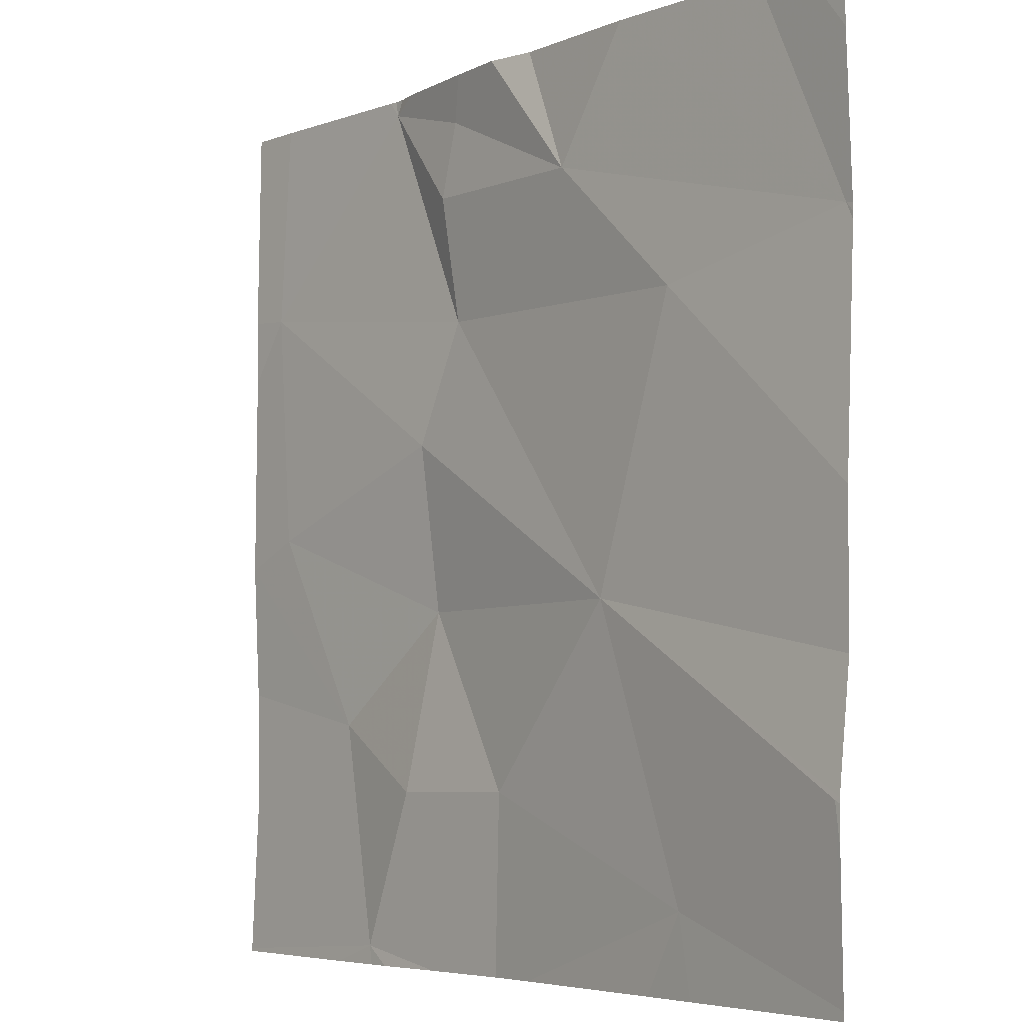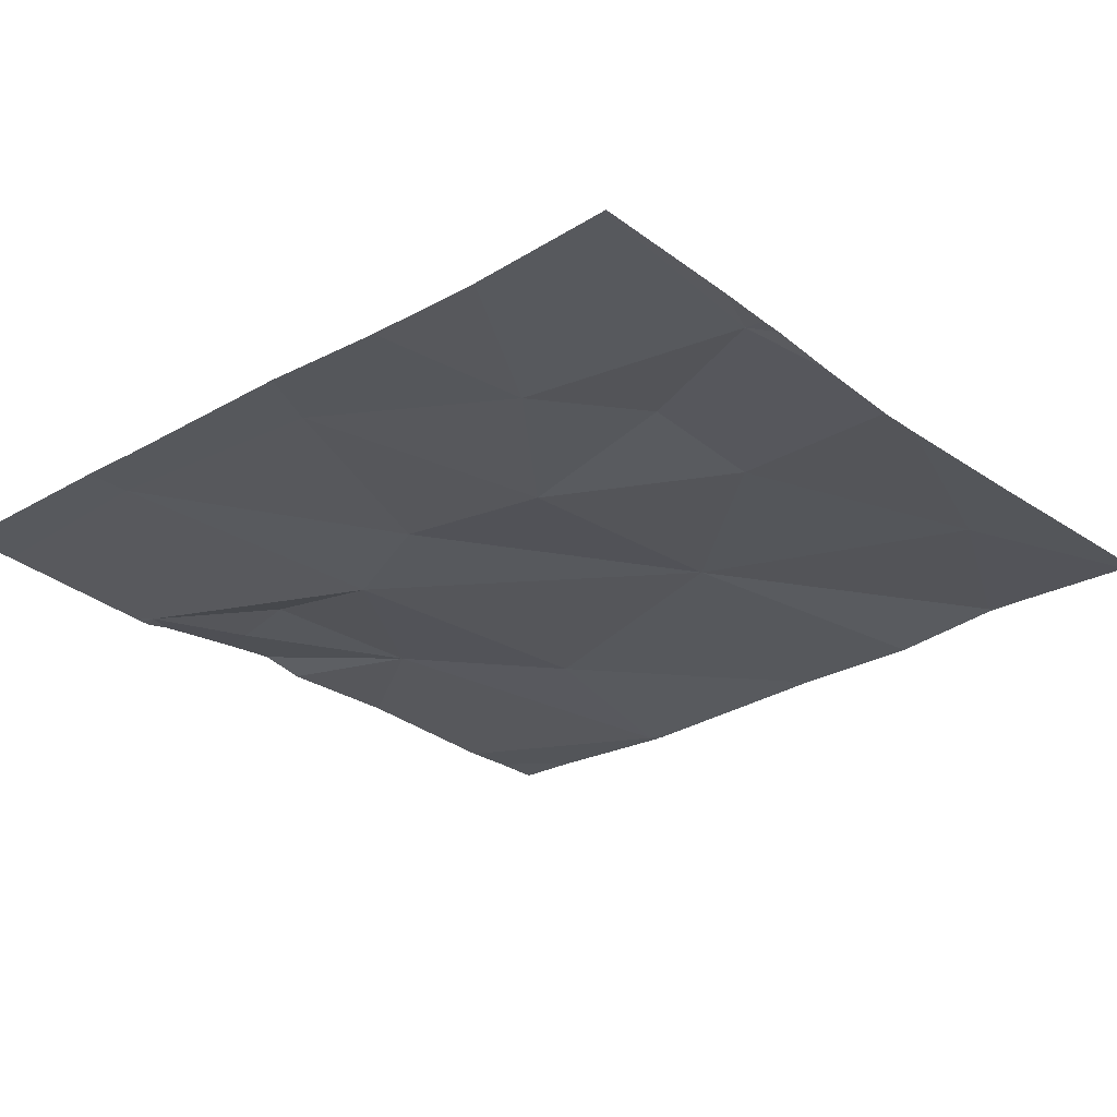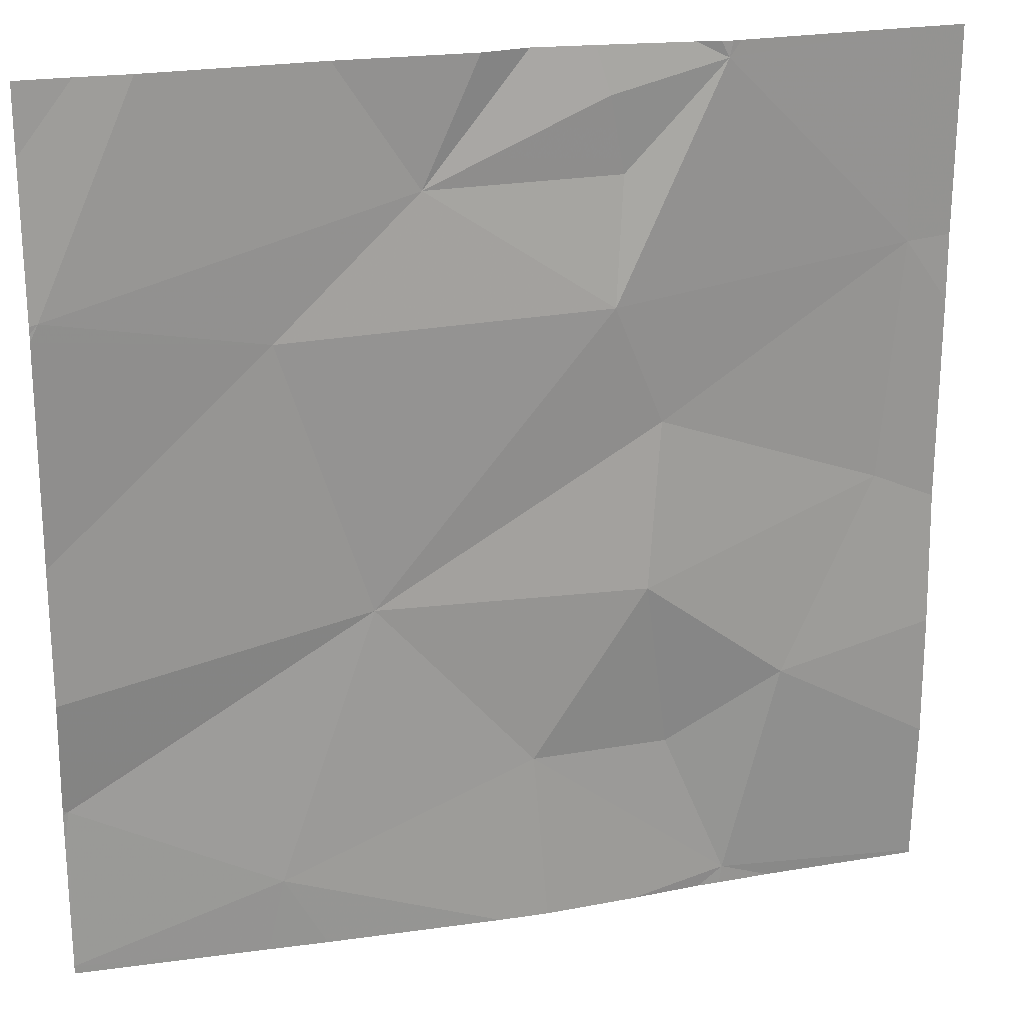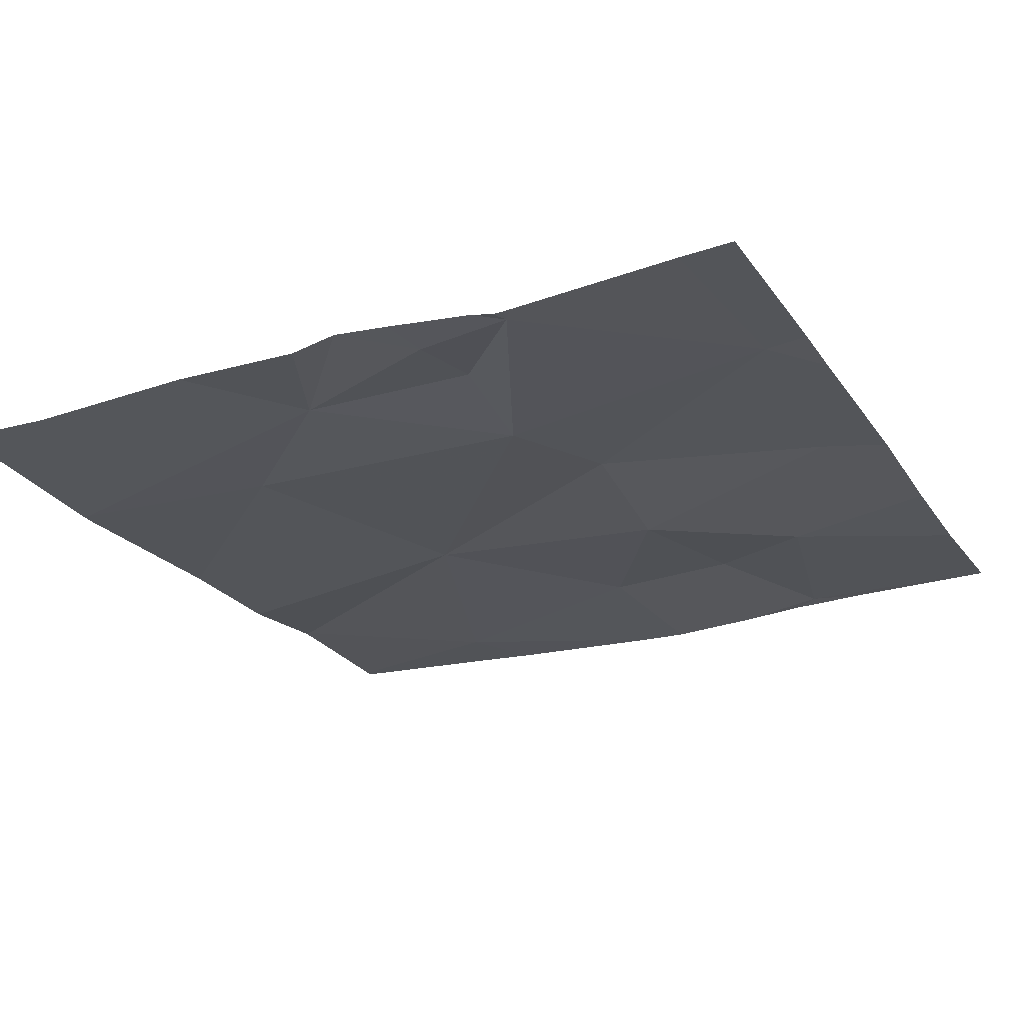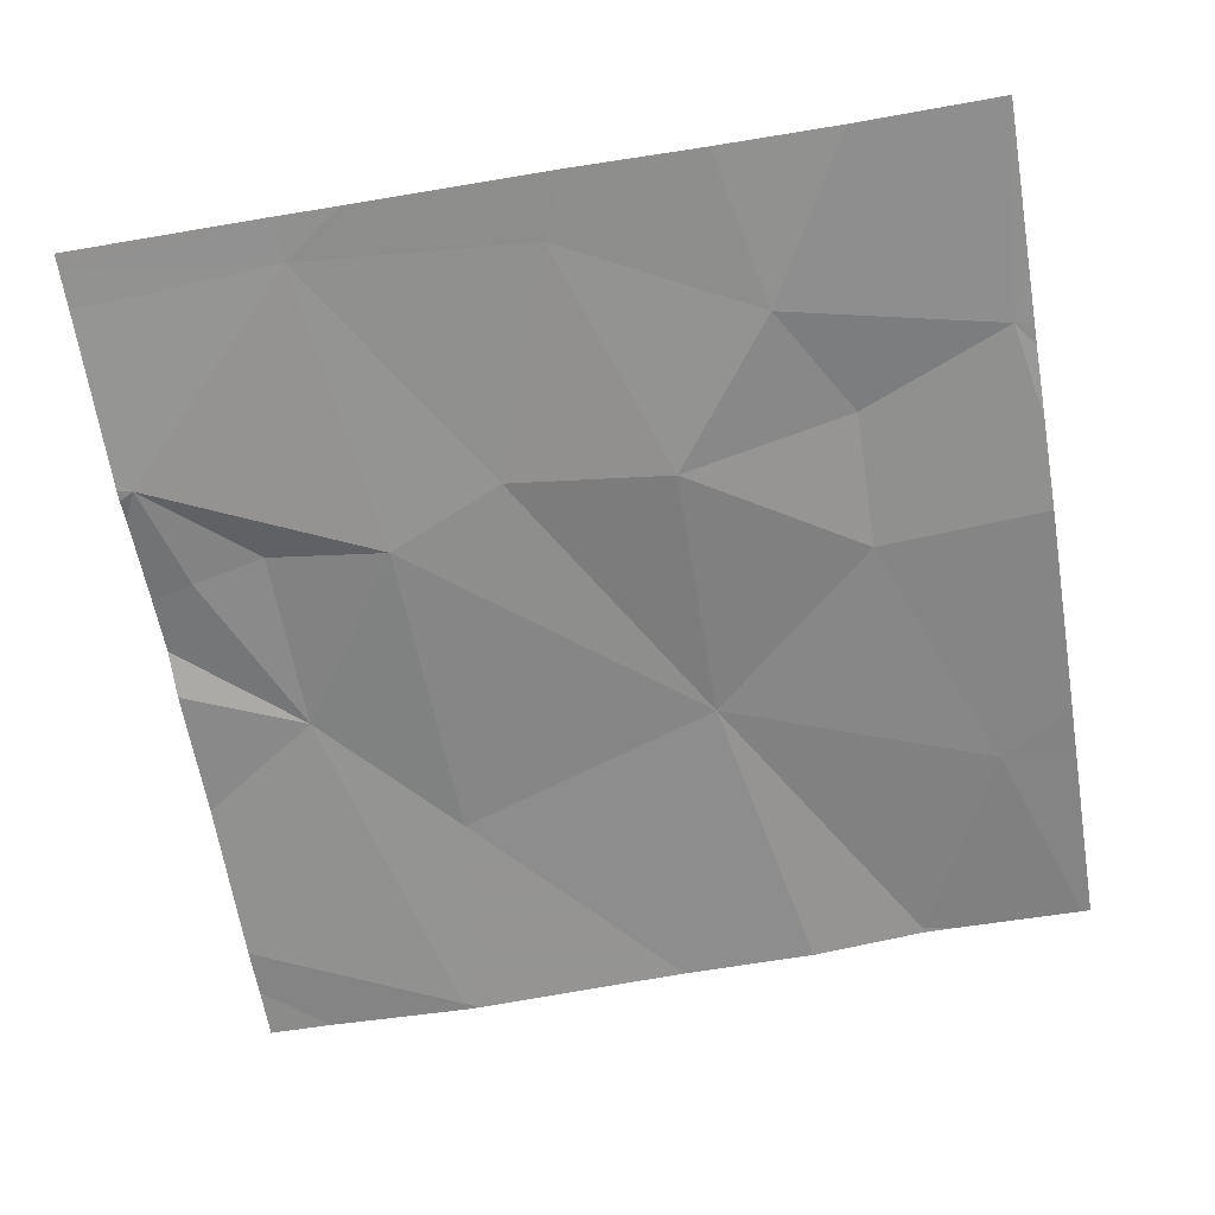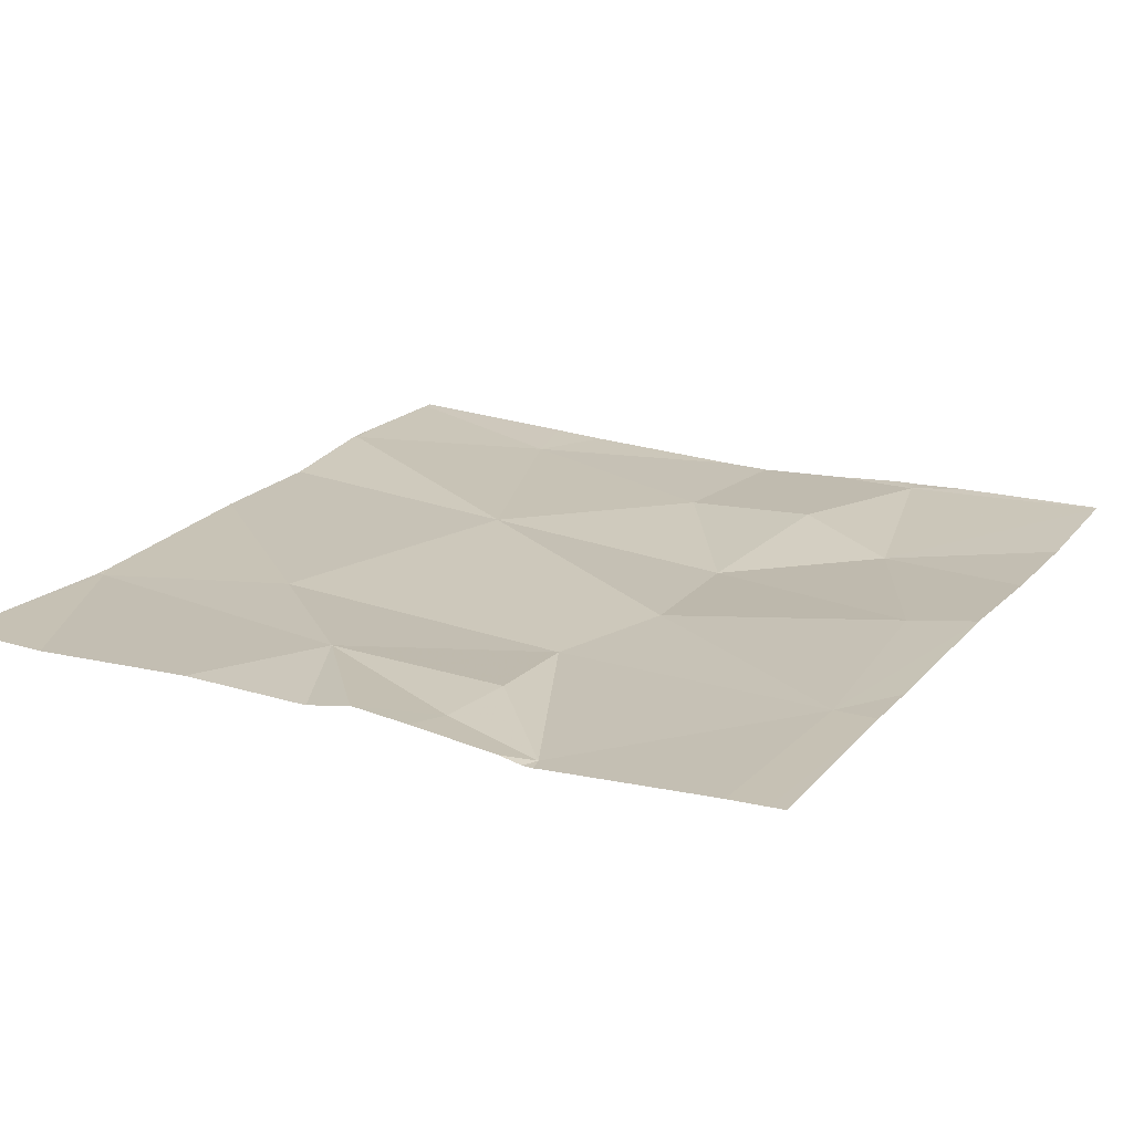
<metadata>
{"format":"obj","ext":"obj","renderer":"f3d","projection":"perspective","resolution":1024,"background":"white","views":[{"elev":-5.2,"azim":51.7,"up":"+Y"},{"elev":-26.9,"azim":-48.6,"up":"+Z"},{"elev":21.8,"azim":164.0,"up":"+Y"},{"elev":-24.2,"azim":-153.9,"up":"+Z"},{"elev":-63.5,"azim":-80.4,"up":"+Z"},{"elev":19.6,"azim":-151.6,"up":"+Z"}]}
</metadata>
<code>
v -63.33 235.3 494.1
v -63.33 234.5 494
v -63.05 234.4 494
v -63.04 234.3 494
v -63.55 234.4 494
v -62.94 235.3 494
v -63.16 234.7 494.1
v -63.45 234.7 494
v -63.42 235.2 494
v -63.41 235 494
v -63.22 235.2 494.1
v -63.48 234.5 494.1
v -62.84 234.5 494.1
v -63.29 234.3 494
v -63.55 234.3 494
v -63.06 235 494
v -63.52 234.3 494
v -63.45 234.3 494
v -63.39 235.3 494.1
v -62.84 235.1 494
v -63.34 234.3 494
v -63.47 234.9 494
v -63.13 235.3 494
v -63.41 235.2 494
v -63.53 235.3 494
v -63.73 235.1 494.1
v -63.52 235.3 494
v -63.71 234.8 494.1
v -62.83 234.5 494.1
v -63.61 234.6 494
v -62.83 234.5 494.1
v -62.83 234.4 494.1
v -63.78 235.1 494.1
v -63.78 234.8 494.1
v -63.78 235 494.1
v -63.78 234.6 494
v -63.28 235.3 494
v -63.49 235.3 494
v -63.78 234.3 494.1
v -63.78 234.5 494
v -62.83 234.5 494.1
v -62.83 235.2 494
v -62.83 234.7 494
v -62.83 235 494
v -62.83 234.8 494
v -62.83 235.1 494
v -62.83 235.1 494
v -63.1 234.3 494
v -62.83 234.3 494.1
v -63.61 234.3 494.1
v -62.83 234.3 494.1
v -63.78 234.3 494.1
v -63.53 235.3 494
v -63.72 235.3 494
v -63.54 235.3 494
v -63.77 235.3 494
v -63.78 235.3 494.1
v -62.89 235.3 494
v -62.83 235.3 494
f 13 3 32
f 2 5 18
f 2 3 7
f 3 2 21
f 10 11 9
f 53 25 27
f 8 2 7
f 12 2 8
f 10 9 25
f 16 11 10
f 2 12 5
f 3 13 7
f 50 5 39
f 23 20 6
f 7 16 10
f 49 32 51
f 30 12 8
f 7 13 29
f 44 16 45
f 48 3 14
f 22 8 7
f 24 11 1
f 27 25 38
f 10 22 7
f 16 20 11
f 16 7 43
f 11 24 9
f 42 20 47
f 25 24 19
f 9 24 25
f 38 25 19
f 54 25 55
f 34 26 35
f 30 28 34
f 30 8 28
f 8 22 28
f 17 5 15
f 26 28 22
f 30 5 12
f 22 10 26
f 39 30 40
f 41 13 31
f 25 26 10
f 15 5 50
f 33 26 56
f 19 24 1
f 34 28 26
f 29 13 41
f 4 3 48
f 35 26 33
f 36 30 34
f 6 20 42
f 31 13 32
f 50 39 52
f 32 3 4
f 39 5 30
f 40 30 36
f 6 42 58
f 43 7 29
f 14 3 21
f 44 20 16
f 1 11 37
f 21 2 18
f 45 16 43
f 46 20 44
f 18 5 17
f 23 11 20
f 47 20 46
f 51 32 4
f 37 11 23
f 54 26 25
f 55 25 53
f 56 26 54
f 57 33 56
f 58 42 59

</code>
